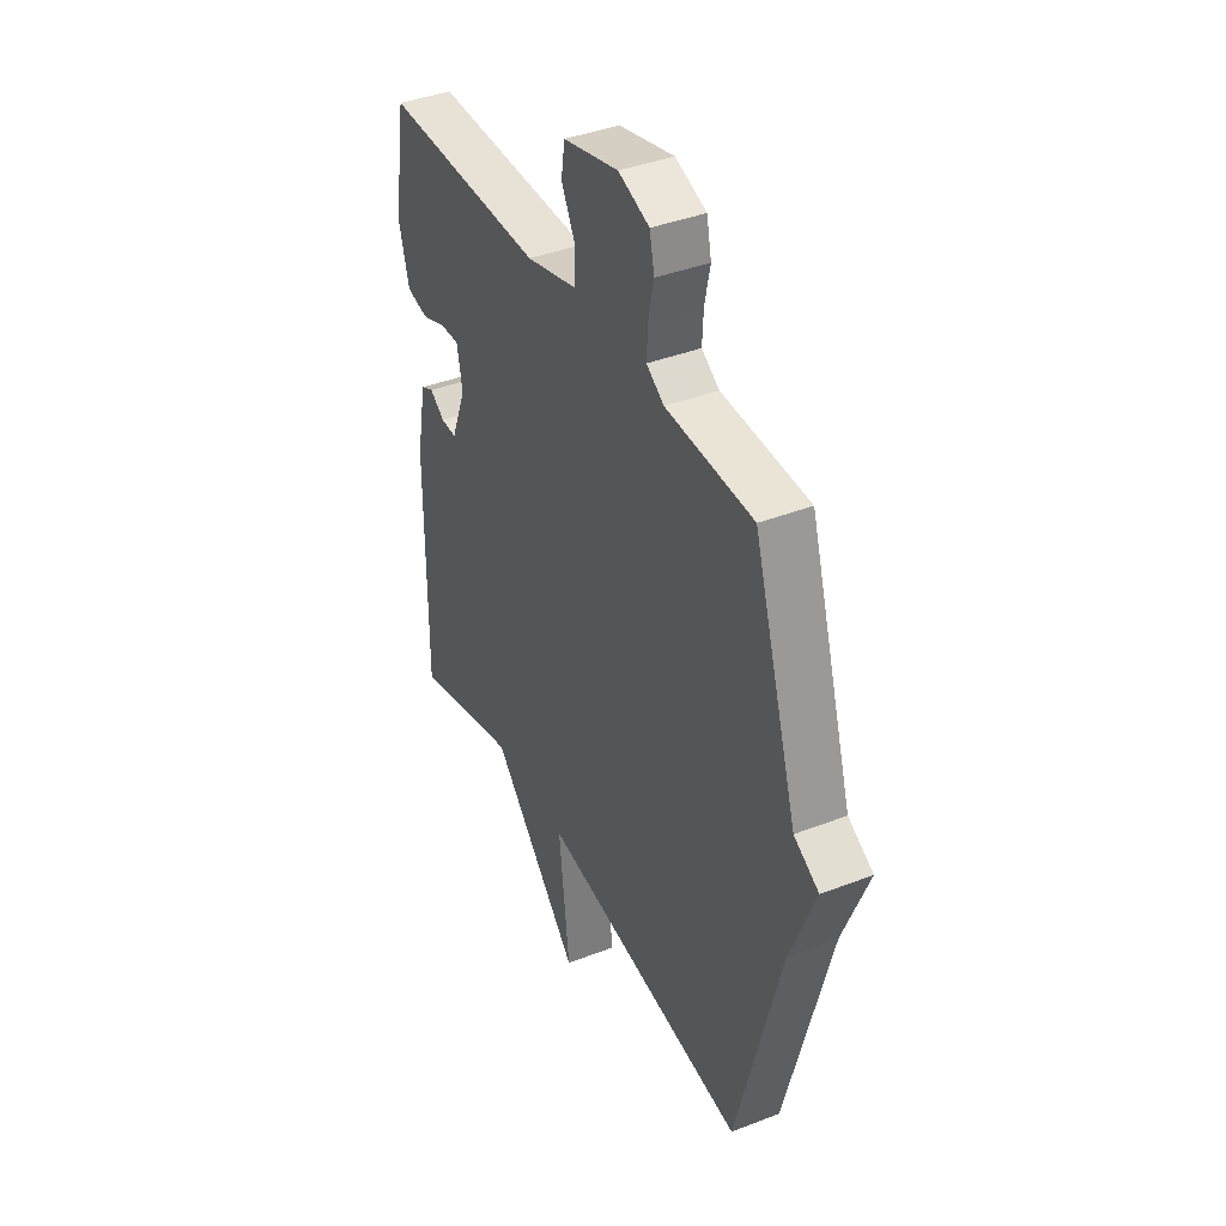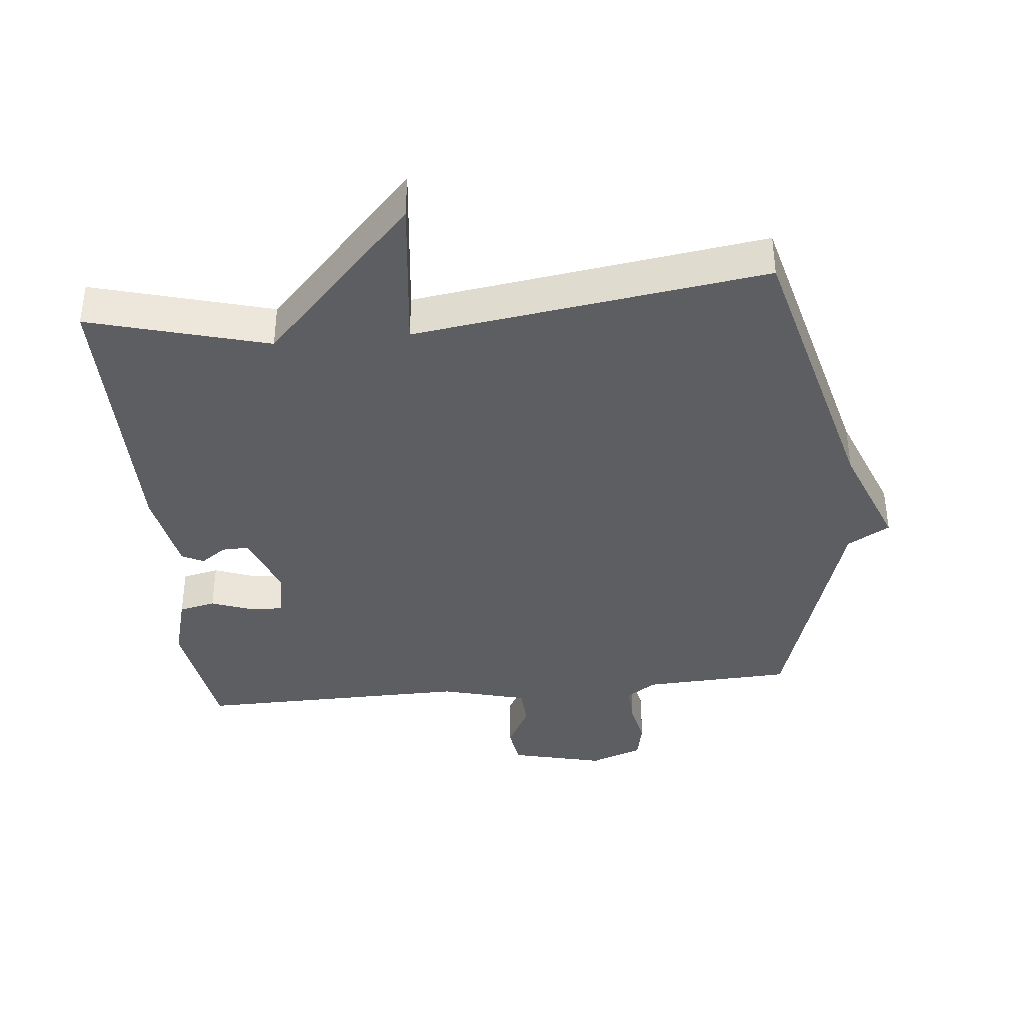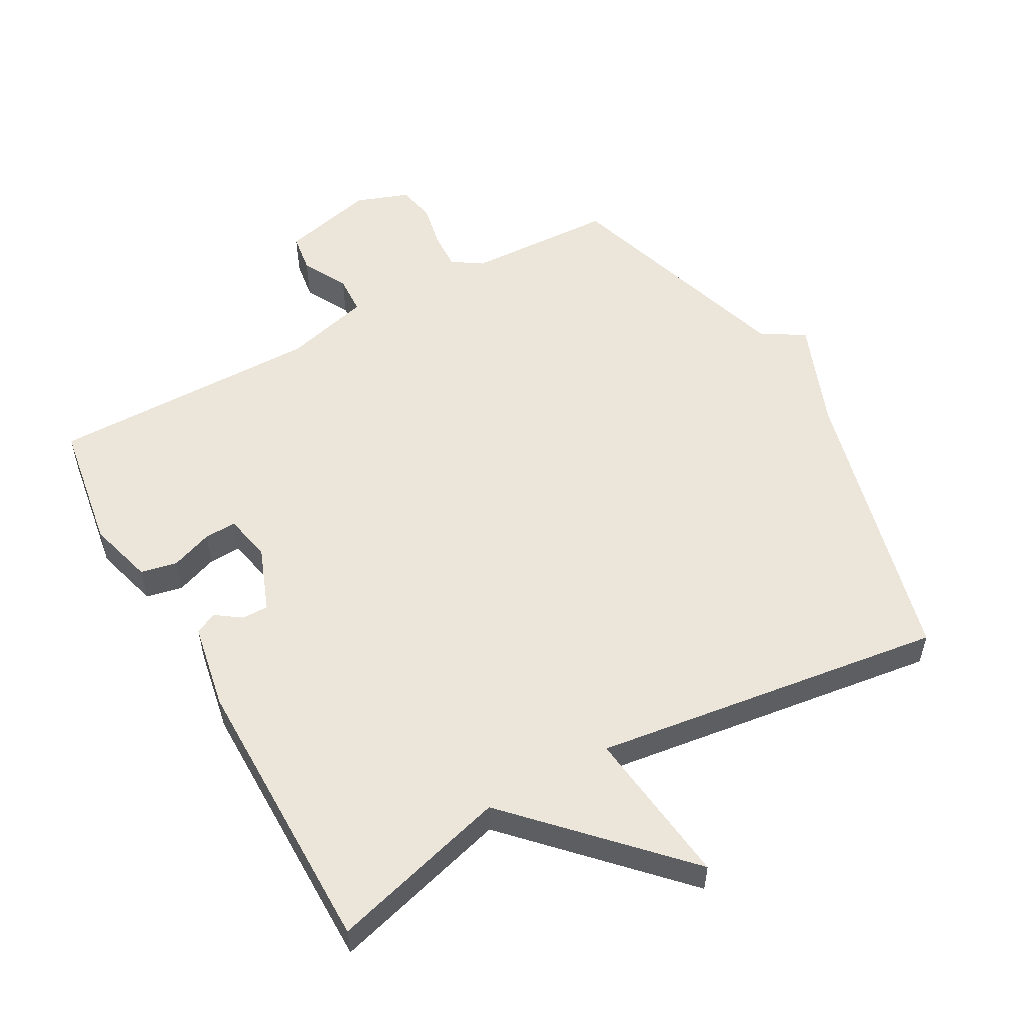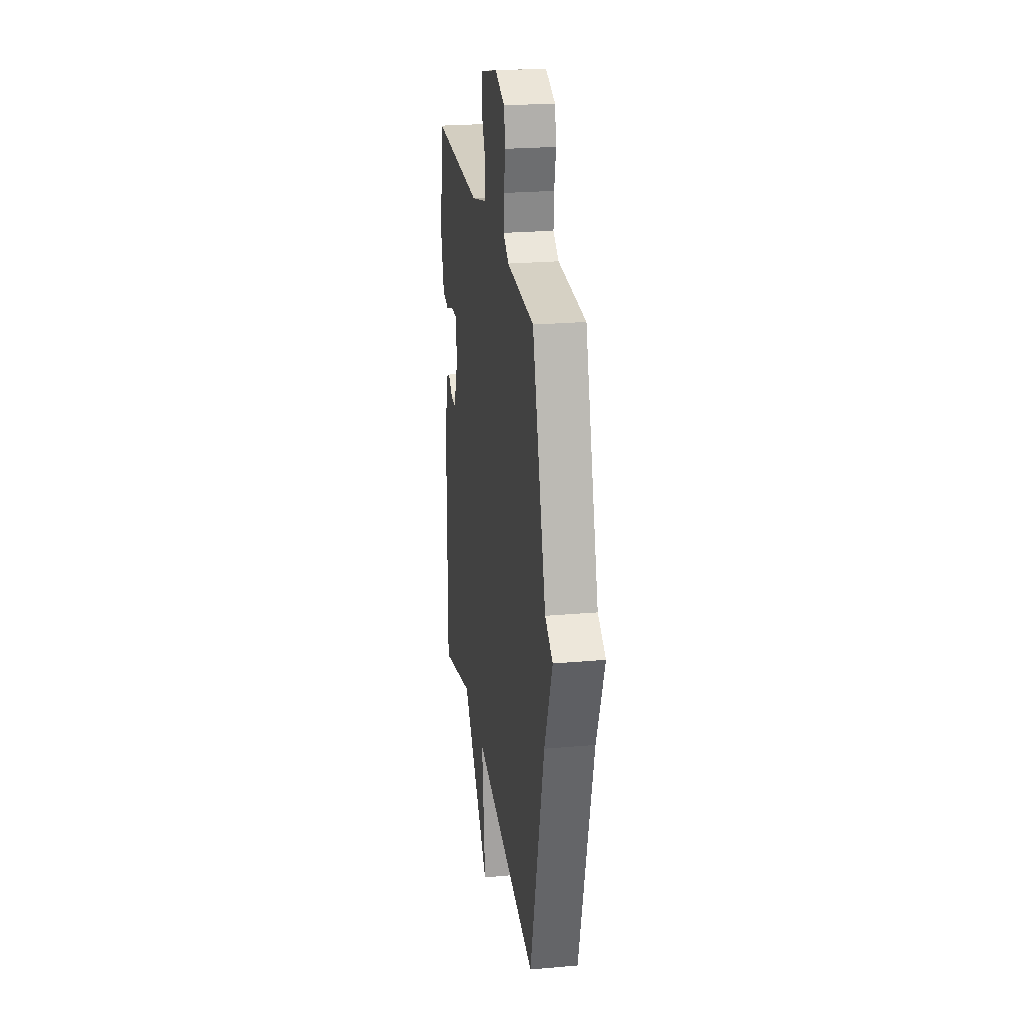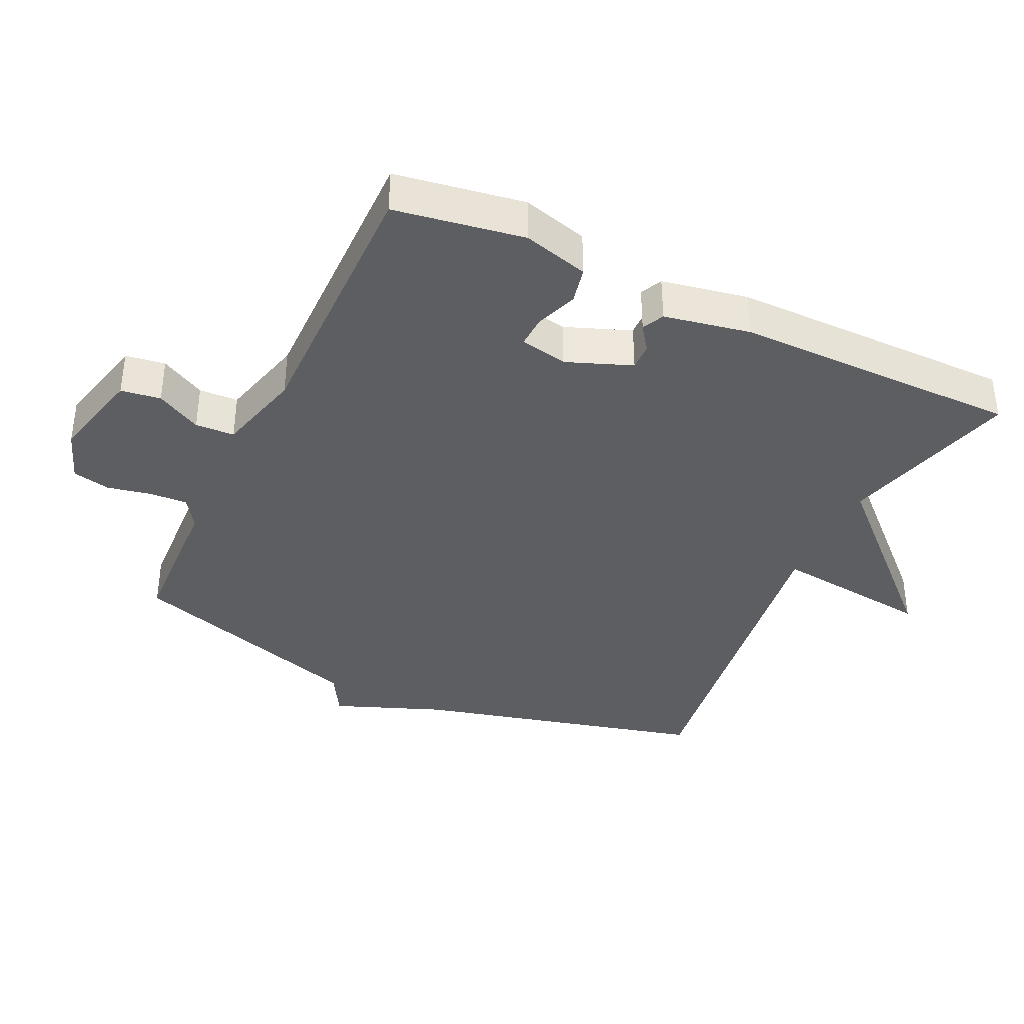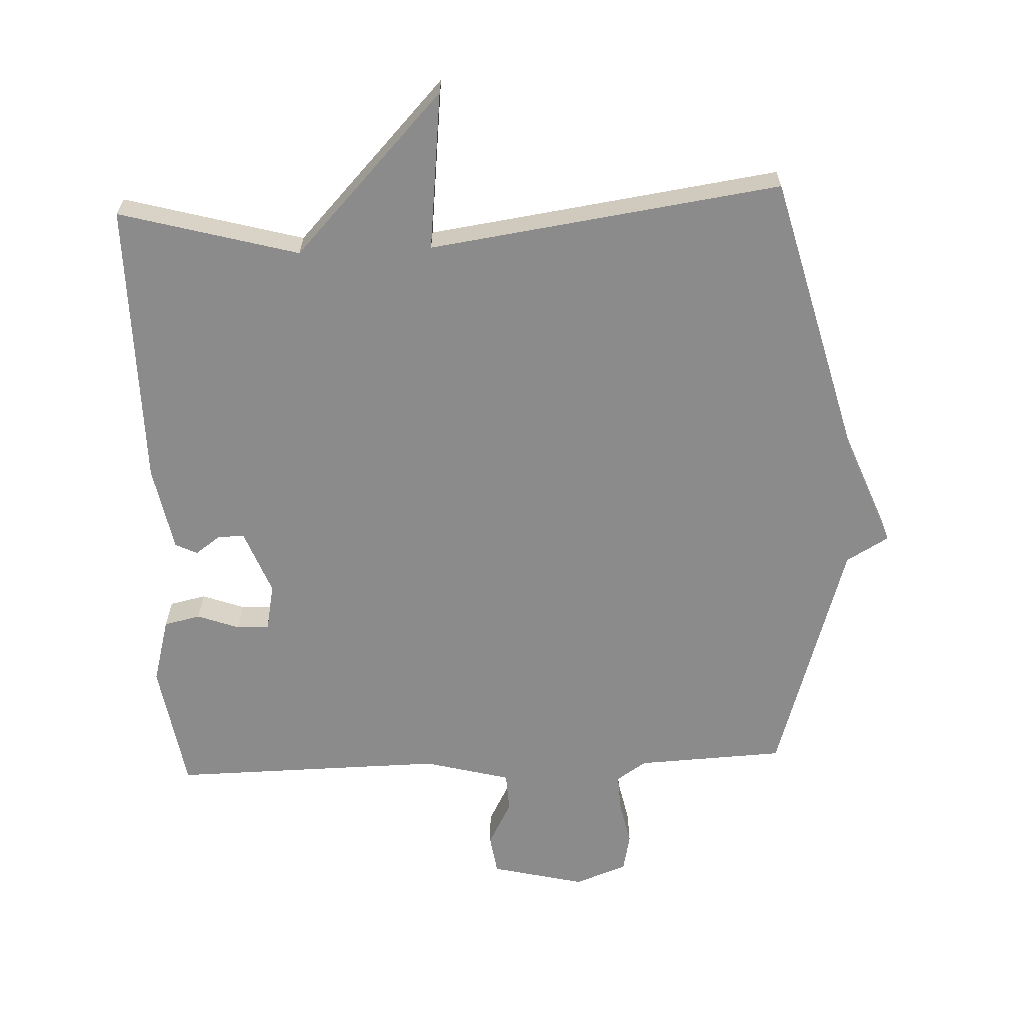
<metadata>
{"format":"obj","ext":"obj","renderer":"f3d","projection":"perspective","resolution":1024,"background":"white","views":[{"elev":39.7,"azim":-115.7,"up":"+Z"},{"elev":-38.7,"azim":-174.3,"up":"+Y"},{"elev":54.4,"azim":150.6,"up":"+Y"},{"elev":24.2,"azim":-98.3,"up":"+Z"},{"elev":-38.0,"azim":64.6,"up":"+Y"},{"elev":-63.9,"azim":-177.5,"up":"+Y"}]}
</metadata>
<code>
v -0.5 0.07 0.5
v -0.277 0.07 0.51
v -0.232 0.07 0.54
v -0.235 0.07 0.598
v -0.249 0.07 0.664
v -0.237 0.07 0.721
v -0.158 0.07 0.75
v -0.017 0.07 0.716
v -0.008 0.07 0.656
v -0.044 0.07 0.588
v -0.041 0.07 0.529
v 0.089 0.07 0.495
v 0.5 0.07 0.5
v 0.532 0.07 0.305
v 0.505 0.07 0.206
v 0.45 0.07 0.194
v 0.387 0.07 0.217
v 0.338 0.07 0.219
v 0.324 0.07 0.147
v 0.362 0.07 0.049
v 0.402 0.07 0.05
v 0.44 0.07 0.077
v 0.473 0.07 0.061
v 0.498 0.07 -0.069
v 0.5 0.07 -0.5
v 0.23 0.07 -0.426
v 0.003 0.07 -0.665
v 0.03 0.07 -0.426
v -0.5 0.07 -0.5
v -0.613 0.07 -0.064
v -0.677 0.07 0.099
v -0.613 0.07 0.136
v -0.5 0 0.5
v -0.277 0 0.51
v -0.232 0 0.54
v -0.235 0 0.598
v -0.249 0 0.664
v -0.237 0 0.721
v -0.158 0 0.75
v -0.017 0 0.716
v -0.008 0 0.656
v -0.044 0 0.588
v -0.041 0 0.529
v 0.089 0 0.495
v 0.5 0 0.5
v 0.532 0 0.305
v 0.505 0 0.206
v 0.45 0 0.194
v 0.387 0 0.217
v 0.338 0 0.219
v 0.324 0 0.147
v 0.362 0 0.049
v 0.402 0 0.05
v 0.44 0 0.077
v 0.473 0 0.061
v 0.498 0 -0.069
v 0.5 0 -0.5
v 0.23 0 -0.426
v 0.003 0 -0.665
v 0.03 0 -0.426
v -0.5 0 -0.5
v -0.613 0 -0.064
v -0.677 0 0.099
v -0.613 0 0.136
f 30 31 32
f 32 1 2
f 30 32 2
f 29 30 2
f 28 29 2
f 26 27 28
f 26 28 2 3
f 24 25 26
f 23 24 26
f 22 23 26
f 21 22 26
f 20 21 26
f 26 3 4
f 20 26 4
f 19 20 4
f 18 19 4 5
f 17 18 5
f 15 16 17
f 14 15 17
f 13 14 17
f 12 13 17
f 11 12 17
f 11 17 5
f 5 6 7
f 11 5 7
f 10 11 7
f 7 8 9 10
f 64 63 62
f 34 33 64
f 34 64 62
f 34 62 61
f 34 61 60
f 60 59 58
f 35 34 60 58
f 58 57 56
f 58 56 55
f 58 55 54
f 58 54 53
f 58 53 52
f 36 35 58
f 36 58 52
f 36 52 51
f 37 36 51 50
f 37 50 49
f 49 48 47
f 49 47 46
f 49 46 45
f 49 45 44
f 49 44 43
f 37 49 43
f 39 38 37
f 39 37 43
f 39 43 42
f 42 41 40 39
f 1 33 34 2
f 2 34 35 3
f 3 35 36 4
f 4 36 37 5
f 5 37 38 6
f 6 38 39 7
f 7 39 40 8
f 8 40 41 9
f 9 41 42 10
f 10 42 43 11
f 11 43 44 12
f 12 44 45 13
f 13 45 46 14
f 14 46 47 15
f 15 47 48 16
f 16 48 49 17
f 17 49 50 18
f 18 50 51 19
f 19 51 52 20
f 20 52 53 21
f 21 53 54 22
f 22 54 55 23
f 23 55 56 24
f 24 56 57 25
f 25 57 58 26
f 26 58 59 27
f 27 59 60 28
f 28 60 61 29
f 29 61 62 30
f 30 62 63 31
f 31 63 64 32
f 32 64 33 1

</code>
